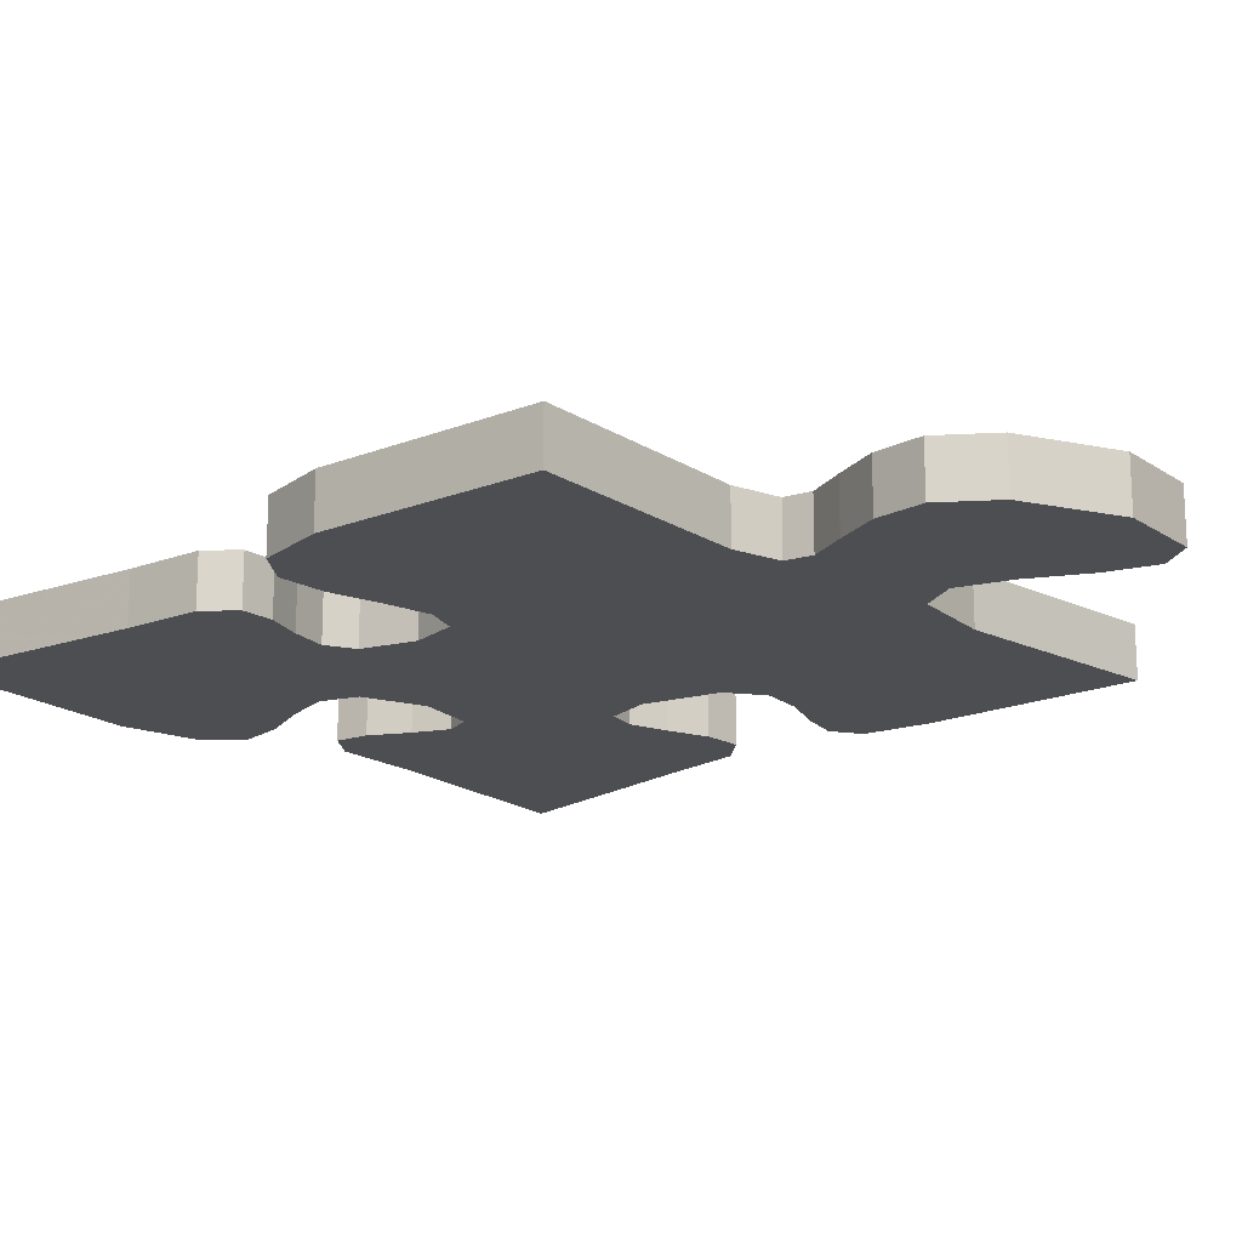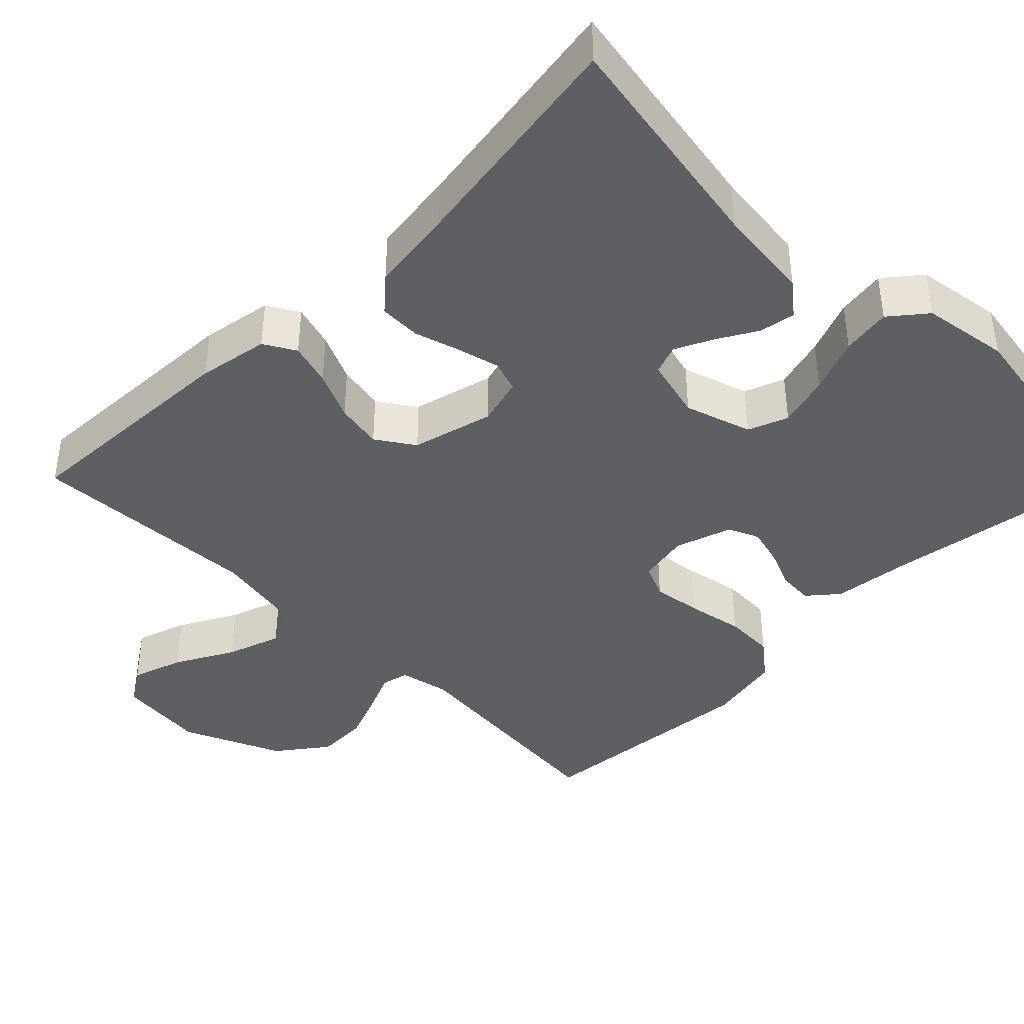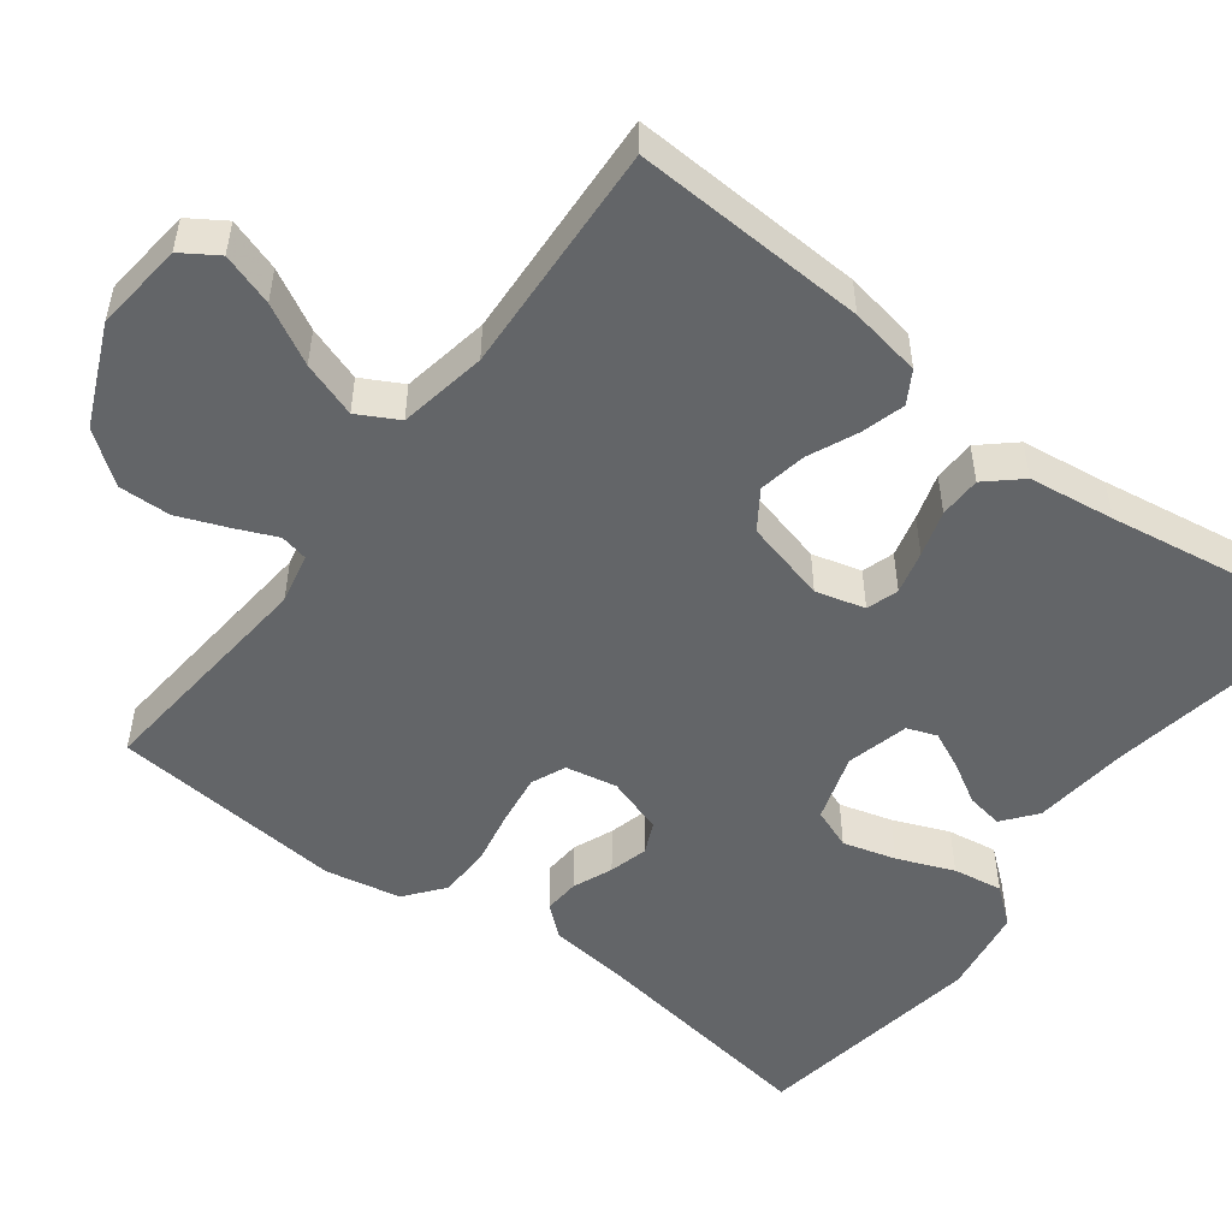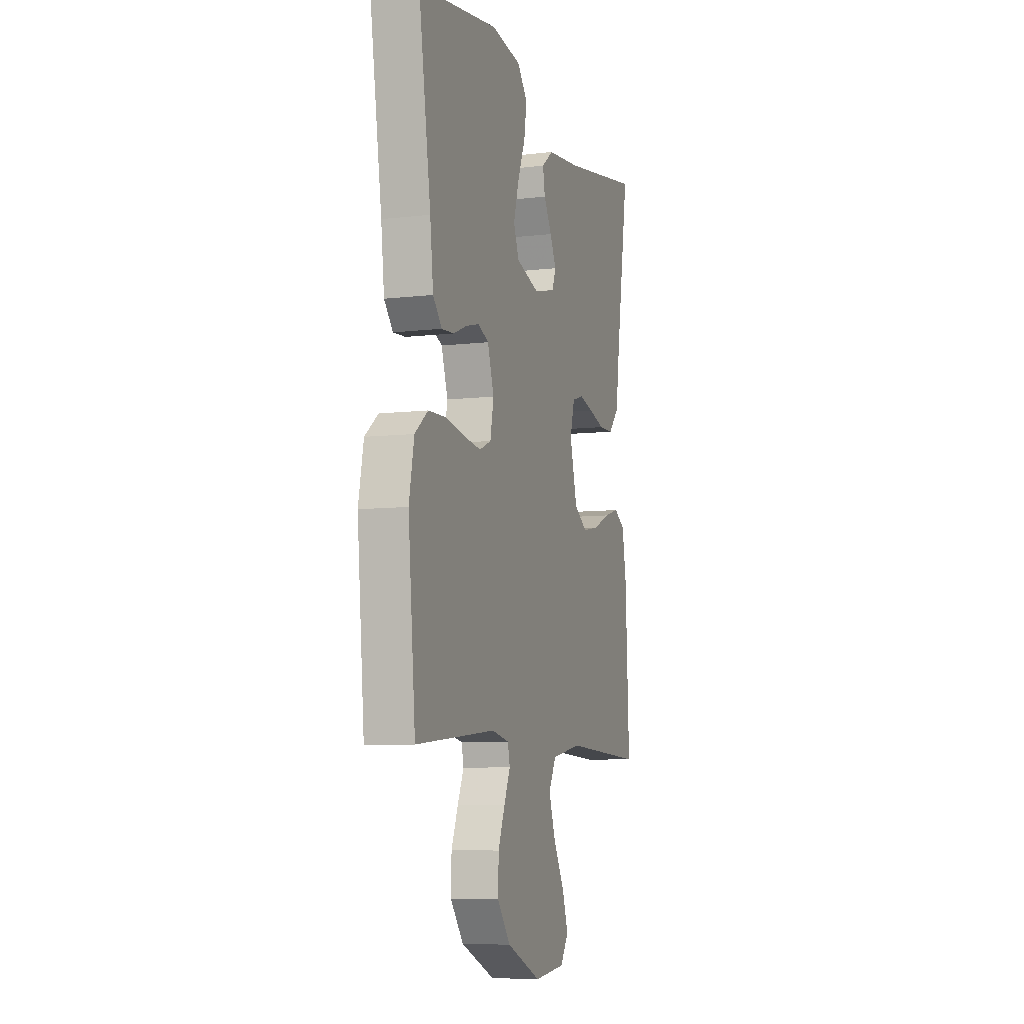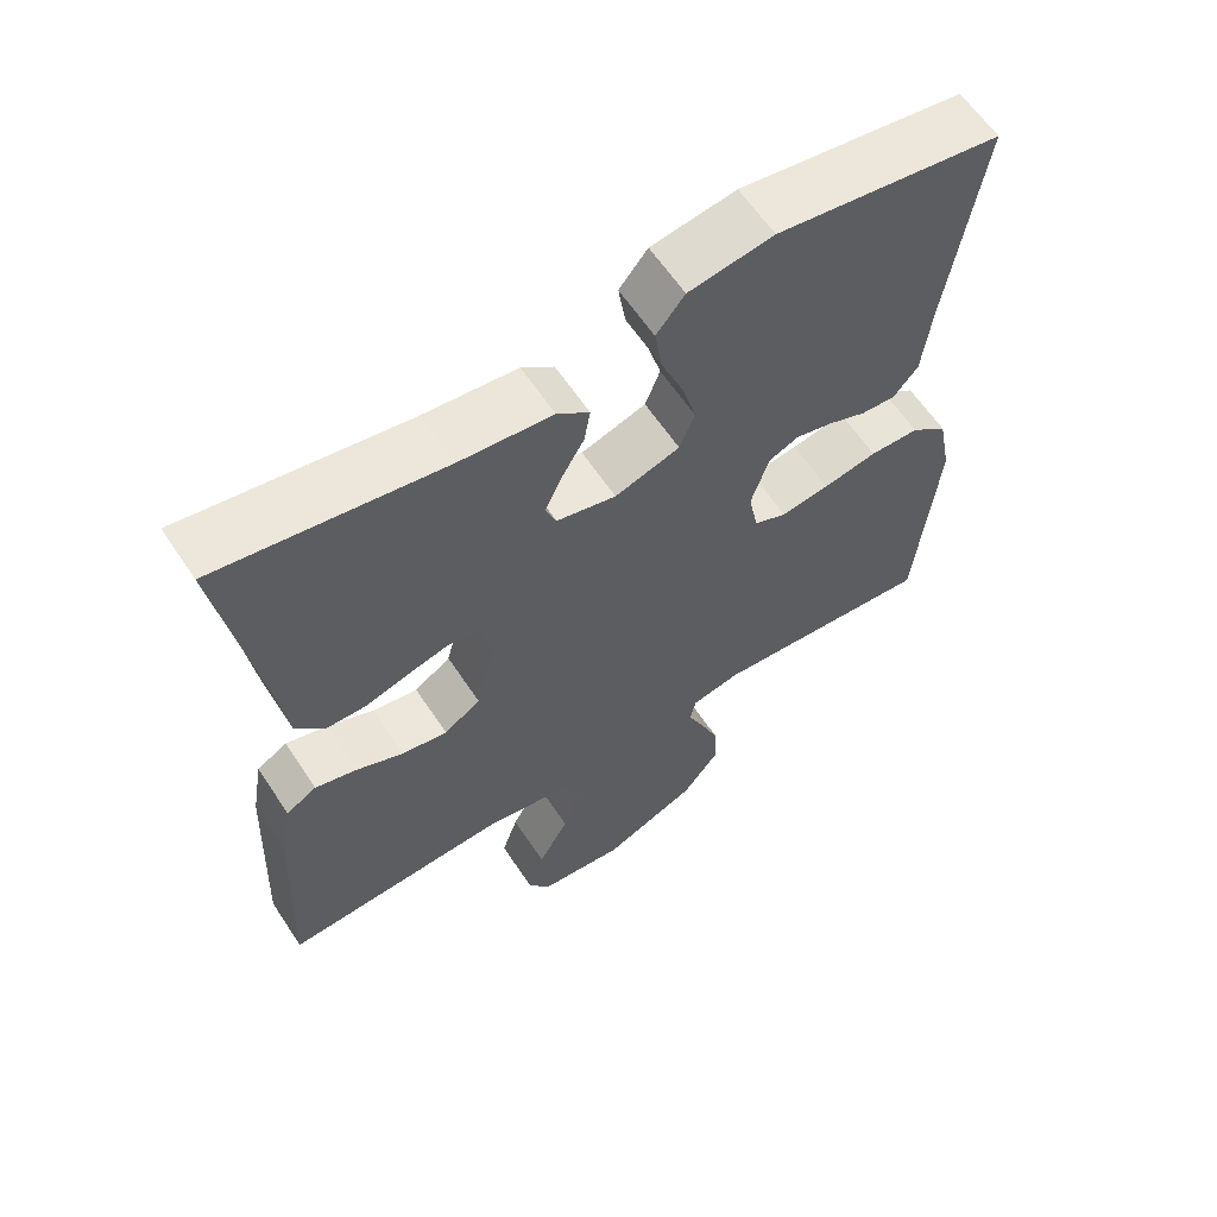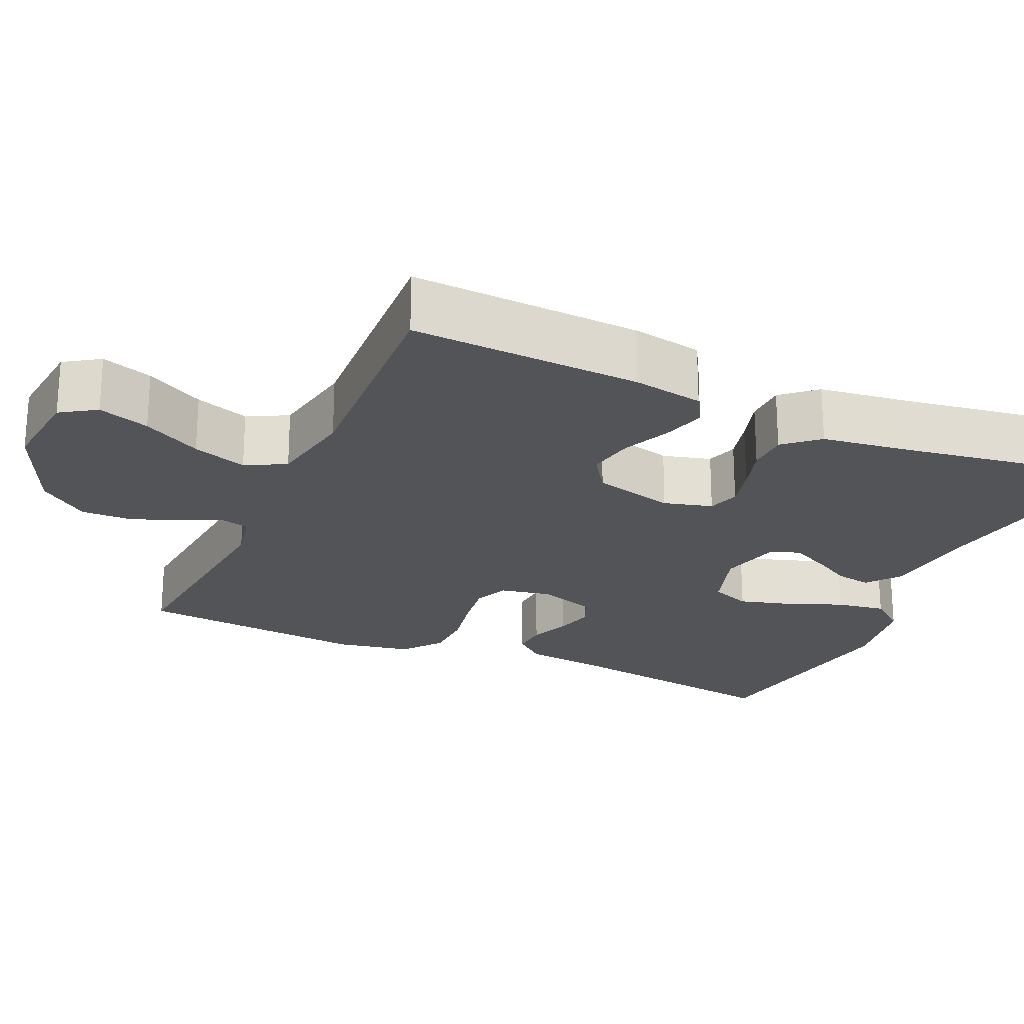
<metadata>
{"format":"obj","ext":"obj","renderer":"f3d","projection":"perspective","resolution":1024,"background":"white","views":[{"elev":-17.1,"azim":133.4,"up":"+Y"},{"elev":-40.9,"azim":-45.1,"up":"+Y"},{"elev":-51.4,"azim":-127.1,"up":"+Y"},{"elev":-7.5,"azim":108.7,"up":"+Z"},{"elev":61.7,"azim":-33.5,"up":"+Z"},{"elev":-23.1,"azim":-114.2,"up":"+Y"}]}
</metadata>
<code>
v 0.5 0.07 -0.5
v 0.2 0.07 -0.473
v 0.135 0.07 -0.487
v 0.127 0.07 -0.523
v 0.15 0.07 -0.576
v 0.175 0.07 -0.639
v 0.177 0.07 -0.706
v 0.128 0.07 -0.771
v 0 0.07 -0.828
v -0.116 0.07 -0.816
v -0.146 0.07 -0.77
v -0.124 0.07 -0.703
v -0.083 0.07 -0.627
v -0.059 0.07 -0.556
v -0.087 0.07 -0.504
v -0.2 0.07 -0.484
v -0.5 0.07 -0.5
v -0.486 0.07 -0.2
v -0.47 0.07 -0.108
v -0.429 0.07 -0.084
v -0.373 0.07 -0.1
v -0.31 0.07 -0.128
v -0.249 0.07 -0.139
v -0.2 0.07 -0.106
v -0.173 0.07 0
v -0.19 0.07 0.063
v -0.231 0.07 0.076
v -0.286 0.07 0.062
v -0.345 0.07 0.044
v -0.399 0.07 0.045
v -0.438 0.07 0.089
v -0.453 0.07 0.2
v -0.5 0.07 0.5
v -0.2 0.07 0.45
v -0.076 0.07 0.437
v -0.033 0.07 0.403
v -0.041 0.07 0.356
v -0.071 0.07 0.304
v -0.094 0.07 0.255
v -0.08 0.07 0.217
v 0 0.07 0.197
v 0.087 0.07 0.225
v 0.107 0.07 0.277
v 0.088 0.07 0.345
v 0.059 0.07 0.417
v 0.049 0.07 0.481
v 0.087 0.07 0.528
v 0.2 0.07 0.546
v 0.5 0.07 0.5
v 0.455 0.07 0.2
v 0.443 0.07 0.094
v 0.41 0.07 0.055
v 0.364 0.07 0.058
v 0.313 0.07 0.079
v 0.263 0.07 0.092
v 0.223 0.07 0.074
v 0.199 0.07 0
v 0.212 0.07 -0.066
v 0.256 0.07 -0.085
v 0.321 0.07 -0.076
v 0.393 0.07 -0.062
v 0.459 0.07 -0.064
v 0.508 0.07 -0.103
v 0.527 0.07 -0.2
v 0.5 0 -0.5
v 0.2 0 -0.473
v 0.135 0 -0.487
v 0.127 0 -0.523
v 0.15 0 -0.576
v 0.175 0 -0.639
v 0.177 0 -0.706
v 0.128 0 -0.771
v 0 0 -0.828
v -0.116 0 -0.816
v -0.146 0 -0.77
v -0.124 0 -0.703
v -0.083 0 -0.627
v -0.059 0 -0.556
v -0.087 0 -0.504
v -0.2 0 -0.484
v -0.5 0 -0.5
v -0.486 0 -0.2
v -0.47 0 -0.108
v -0.429 0 -0.084
v -0.373 0 -0.1
v -0.31 0 -0.128
v -0.249 0 -0.139
v -0.2 0 -0.106
v -0.173 0 0
v -0.19 0 0.063
v -0.231 0 0.076
v -0.286 0 0.062
v -0.345 0 0.044
v -0.399 0 0.045
v -0.438 0 0.089
v -0.453 0 0.2
v -0.5 0 0.5
v -0.2 0 0.45
v -0.076 0 0.437
v -0.033 0 0.403
v -0.041 0 0.356
v -0.071 0 0.304
v -0.094 0 0.255
v -0.08 0 0.217
v 0 0 0.197
v 0.087 0 0.225
v 0.107 0 0.277
v 0.088 0 0.345
v 0.059 0 0.417
v 0.049 0 0.481
v 0.087 0 0.528
v 0.2 0 0.546
v 0.5 0 0.5
v 0.455 0 0.2
v 0.443 0 0.094
v 0.41 0 0.055
v 0.364 0 0.058
v 0.313 0 0.079
v 0.263 0 0.092
v 0.223 0 0.074
v 0.199 0 0
v 0.212 0 -0.066
v 0.256 0 -0.085
v 0.321 0 -0.076
v 0.393 0 -0.062
v 0.459 0 -0.064
v 0.508 0 -0.103
v 0.527 0 -0.2
f 64 1 2
f 63 64 2
f 62 63 2
f 61 62 2
f 60 61 2
f 59 60 2 3
f 58 59 3
f 57 58 3 4
f 52 53 54
f 51 52 54
f 50 51 54
f 50 54 55
f 49 50 55
f 48 49 55
f 47 48 55
f 46 47 55
f 45 46 55
f 44 45 55
f 43 44 55 56
f 36 37 38
f 35 36 38
f 34 35 38
f 34 38 39
f 33 34 39
f 32 33 39
f 32 39 40
f 31 32 40
f 30 31 40
f 29 30 40
f 28 29 40
f 20 21 22
f 19 20 22
f 18 19 22
f 17 18 22
f 16 17 22
f 15 16 22 23
f 14 15 23 24
f 11 12 13
f 10 11 13
f 9 10 13
f 8 9 13
f 7 8 13
f 6 7 13
f 5 6 13
f 4 5 13
f 57 4 13 14
f 56 57 14
f 43 56 14
f 42 43 14
f 14 24 25
f 42 14 25
f 41 42 25
f 27 28 40 41
f 26 27 41
f 25 26 41
f 66 65 128
f 66 128 127
f 66 127 126
f 66 126 125
f 66 125 124
f 67 66 124 123
f 67 123 122
f 68 67 122 121
f 118 117 116
f 118 116 115
f 118 115 114
f 119 118 114
f 119 114 113
f 119 113 112
f 119 112 111
f 119 111 110
f 119 110 109
f 119 109 108
f 120 119 108 107
f 102 101 100
f 102 100 99
f 102 99 98
f 103 102 98
f 103 98 97
f 103 97 96
f 104 103 96
f 104 96 95
f 104 95 94
f 104 94 93
f 104 93 92
f 86 85 84
f 86 84 83
f 86 83 82
f 86 82 81
f 86 81 80
f 87 86 80 79
f 88 87 79 78
f 77 76 75
f 77 75 74
f 77 74 73
f 77 73 72
f 77 72 71
f 77 71 70
f 77 70 69
f 77 69 68
f 78 77 68 121
f 78 121 120
f 78 120 107
f 78 107 106
f 89 88 78
f 89 78 106
f 89 106 105
f 105 104 92 91
f 105 91 90
f 105 90 89
f 1 65 66 2
f 2 66 67 3
f 3 67 68 4
f 4 68 69 5
f 5 69 70 6
f 6 70 71 7
f 7 71 72 8
f 8 72 73 9
f 9 73 74 10
f 10 74 75 11
f 11 75 76 12
f 12 76 77 13
f 13 77 78 14
f 14 78 79 15
f 15 79 80 16
f 16 80 81 17
f 17 81 82 18
f 18 82 83 19
f 19 83 84 20
f 20 84 85 21
f 21 85 86 22
f 22 86 87 23
f 23 87 88 24
f 24 88 89 25
f 25 89 90 26
f 26 90 91 27
f 27 91 92 28
f 28 92 93 29
f 29 93 94 30
f 30 94 95 31
f 31 95 96 32
f 32 96 97 33
f 33 97 98 34
f 34 98 99 35
f 35 99 100 36
f 36 100 101 37
f 37 101 102 38
f 38 102 103 39
f 39 103 104 40
f 40 104 105 41
f 41 105 106 42
f 42 106 107 43
f 43 107 108 44
f 44 108 109 45
f 45 109 110 46
f 46 110 111 47
f 47 111 112 48
f 48 112 113 49
f 49 113 114 50
f 50 114 115 51
f 51 115 116 52
f 52 116 117 53
f 53 117 118 54
f 54 118 119 55
f 55 119 120 56
f 56 120 121 57
f 57 121 122 58
f 58 122 123 59
f 59 123 124 60
f 60 124 125 61
f 61 125 126 62
f 62 126 127 63
f 63 127 128 64
f 64 128 65 1

</code>
